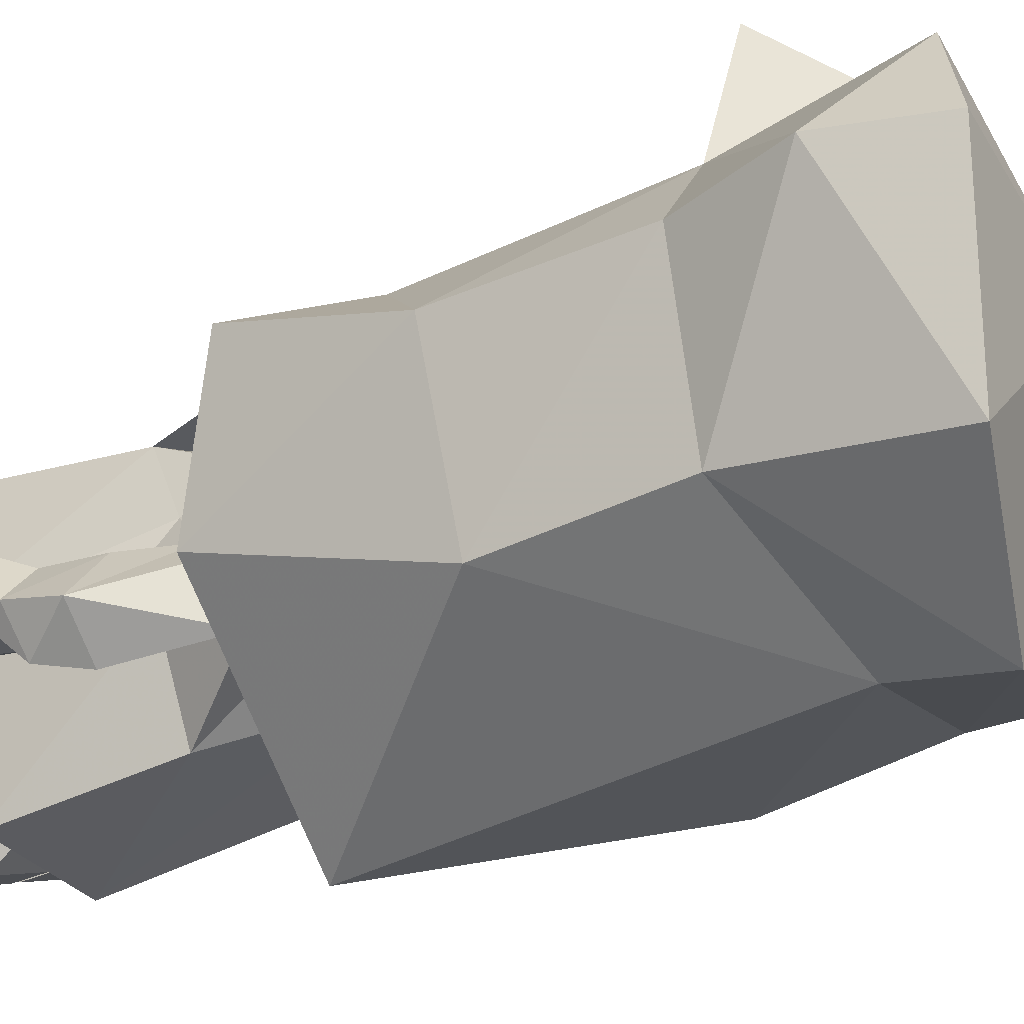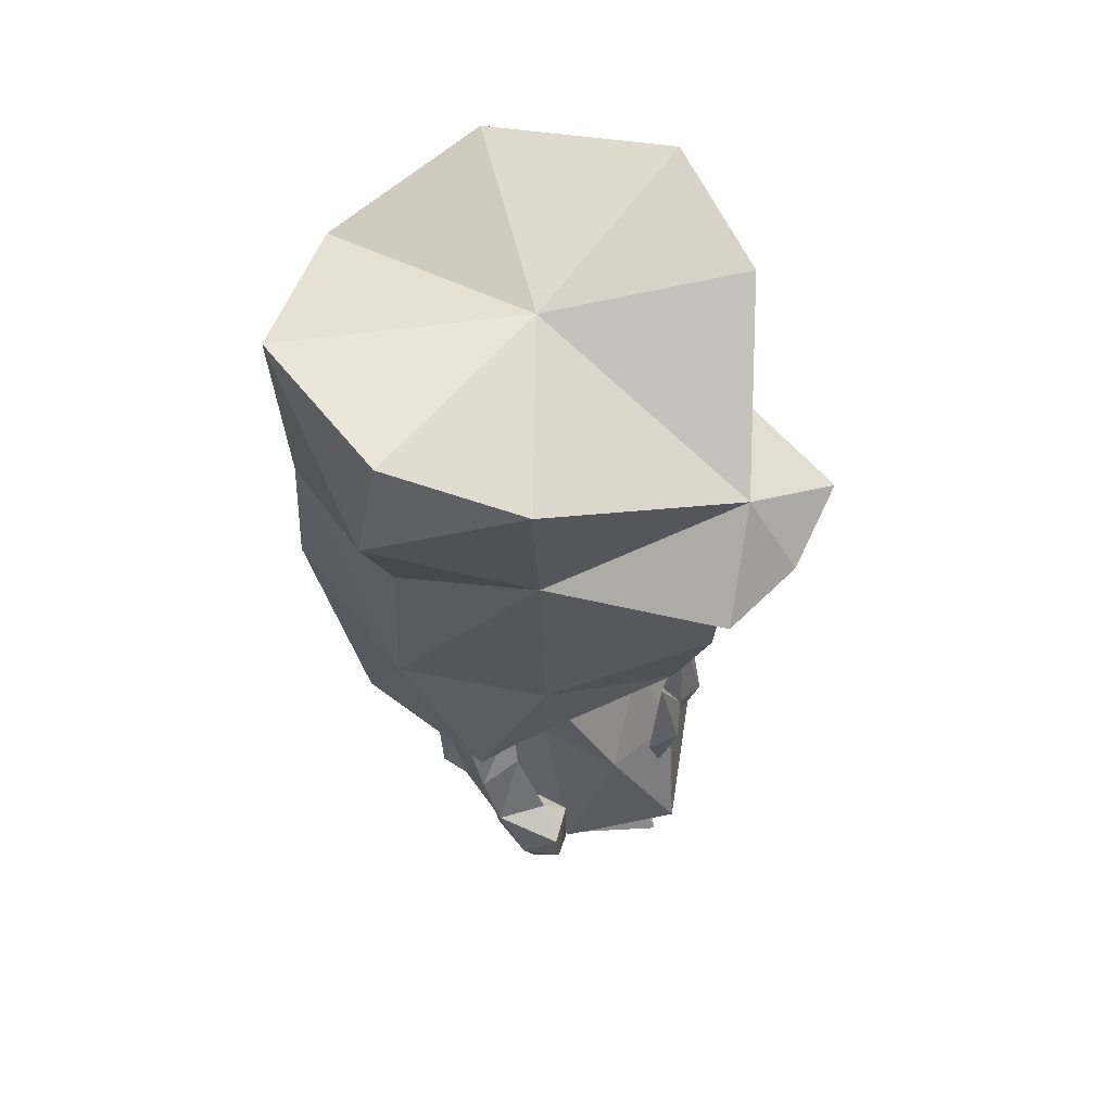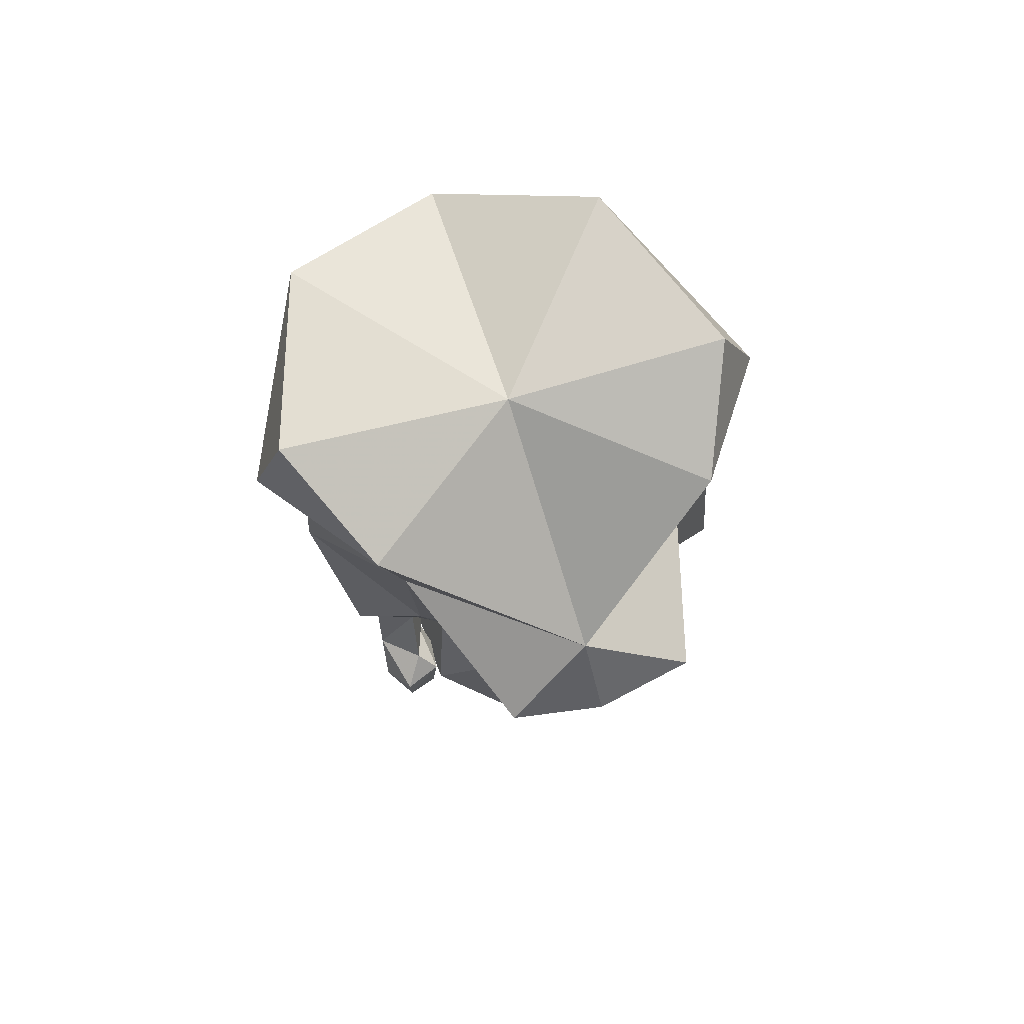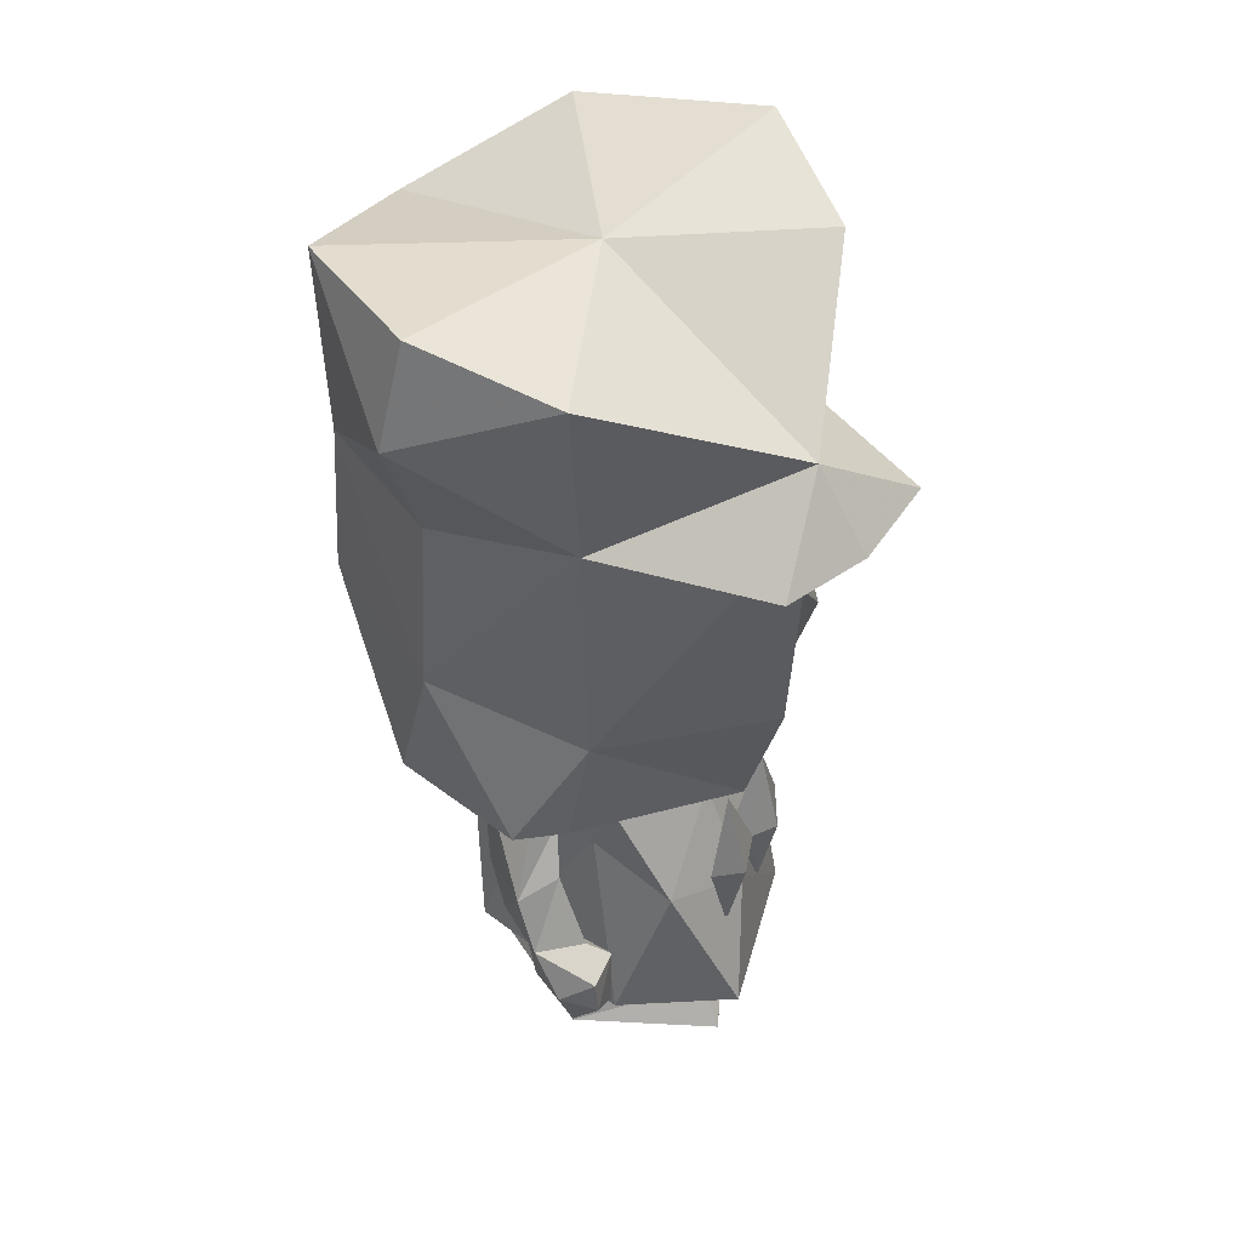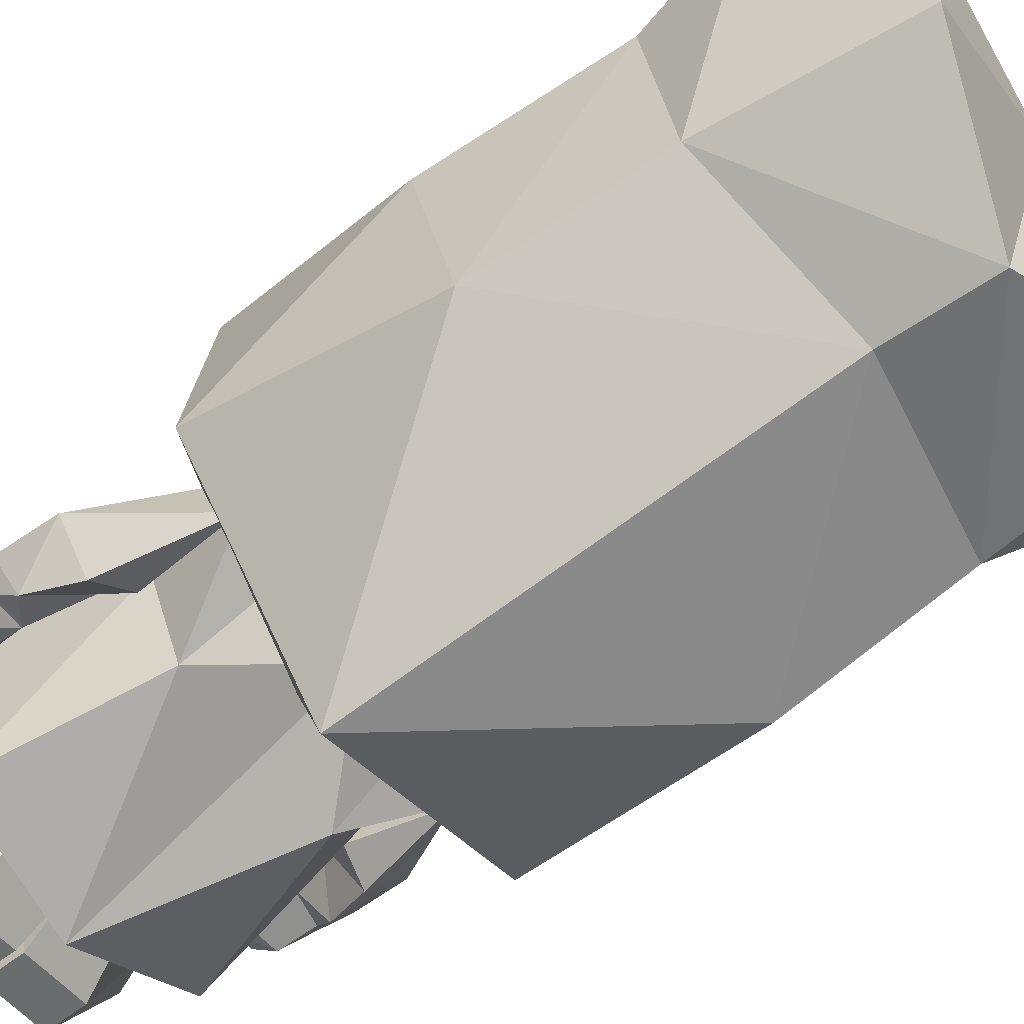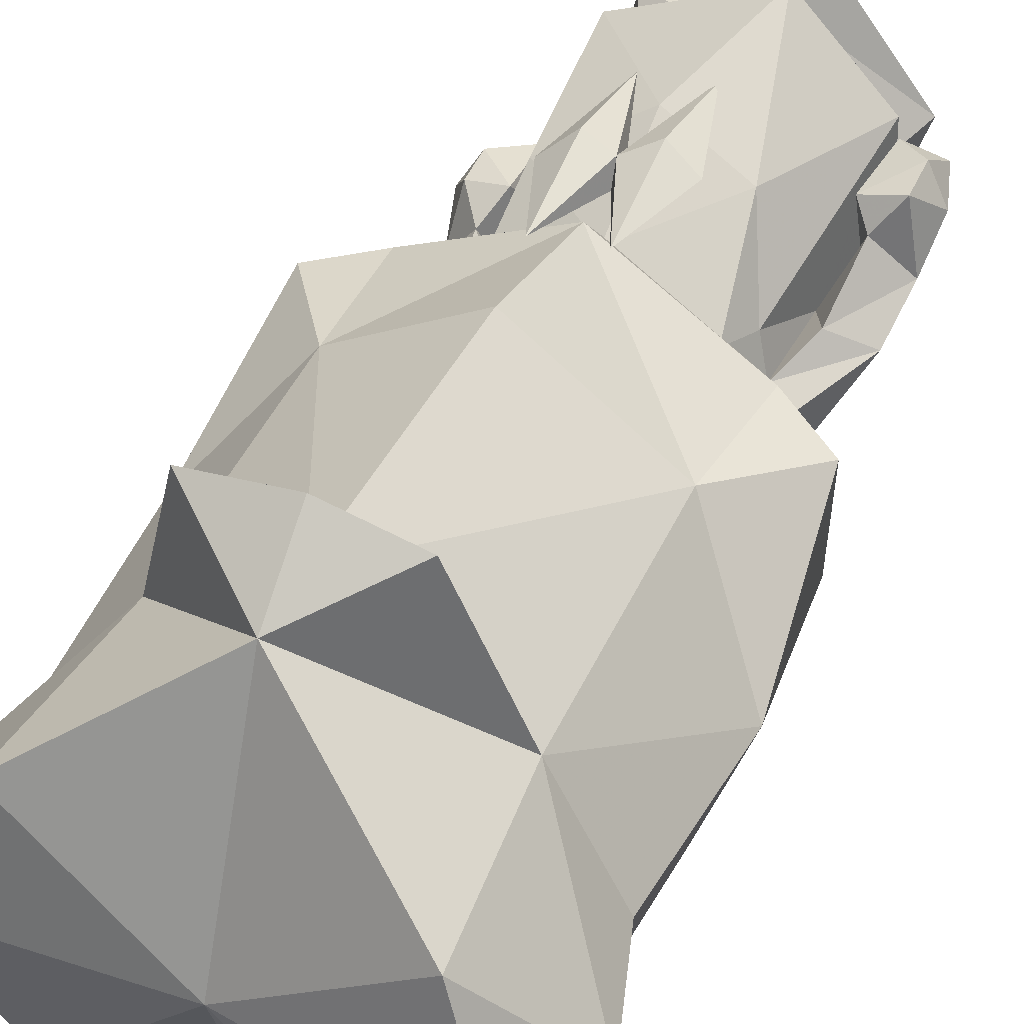
<metadata>
{"format":"obj","ext":"obj","renderer":"f3d","projection":"perspective","resolution":1024,"background":"white","views":[{"elev":-34.8,"azim":124.3,"up":"+Z"},{"elev":63.7,"azim":-54.5,"up":"+Y"},{"elev":79.4,"azim":-17.3,"up":"+Y"},{"elev":48.0,"azim":-47.8,"up":"+Y"},{"elev":-76.1,"azim":125.9,"up":"+Z"},{"elev":46.5,"azim":-154.9,"up":"+Z"}]}
</metadata>
<code>
o DrawCall_98_mater.024
v 0.1482 1.697 0.4094
v 0.6466 1.698 0.07546
v 0.1378 2.718 0.4757
v 0.6354 2.631 0.06306
v -0.4092 2.631 0.009832
v -0.398 1.698 0.02224
v 0.2033 0.001375 0.1475
v -0.000596 -0.006116 -0.8025
v -0.00089 0.1272 -0.8063
v -0.2312 -0.005878 -0.687
v -0.4174 -0.001791 -0.06778
v -0.3601 0.1314 -0.1005
v -0.06791 0.002296 0.371
v 0.203 0.1346 0.1436
v 0.673 0.275 -0.4028
v 0.1203 0.2299 -0.3001
v 0.4878 0.3148 -0.969
v -0.02753 0.1349 0.2591
v -0.03392 0.2773 0.1702
v -0.1665 0.2714 -0.5963
v 0.03523 0.2712 -0.6973
v -0.2315 0.1274 -0.6909
v 0.544 0.2735 -0.5574
v 0.2484 0.117 -0.9309
v 0.237 0.271 -0.7982
v 0.01785 0.1172 -0.8155
v 0.581 0.1205 -0.5713
v 0.2221 -0.008561 0.1384
v 0.2218 0.1247 0.1345
v 0.01815 -0.01601 -0.8116
v 0.4524 0.1245 0.01909
v 0.6389 -0.01284 -0.5963
v 0.2487 -0.01629 -0.927
v 0.4743 0.7917 0.0727
v 0.4926 1.189 -0.1551
v 0.1437 1.063 0.09284
v 0.5566 0.9172 -0.5402
v 0.1341 1.328 -0.08248
v -0.2555 1.2 0.005405
v 0.3826 0.9157 -0.8828
v -0.01575 0.2693 -0.9348
v 0.5446 0.9655 -0.2698
v 0.5485 0.885 -0.6437
v 0.5867 0.7635 -0.5118
v 0.5962 1.085 -0.4214
v 0.5766 1.234 -0.7301
v 0.5343 1.363 -0.4653
v 0.3707 1.274 -0.6384
v 0.6623 0.8301 -0.748
v 0.6853 0.8618 -0.4172
v 0.7128 0.6413 -0.3982
v 0.8234 0.6254 -0.5491
v 0.8217 0.8425 -0.6153
v 0.7245 0.6558 -0.7006
v 0.7022 0.3112 -0.5561
v 0.6841 0.2412 -0.3738
v 0.6196 0.4115 -0.4632
v 0.6378 0.5783 -0.5862
v 0.6628 0.516 -0.3155
v 0.811 0.3779 -0.3345
v 0.7977 0.2724 -0.4891
v 0.8916 0.4059 -0.4842
v 0.8122 0.5105 -0.3501
v 0.7599 0.4374 -0.6267
v 0.6431 0.4018 -0.5526
v 0.149 1.032 0.09849
v 0.1396 0.9892 -0.3406
v 0.6823 1.21 0.003615
v -0.4256 1.21 -0.05282
v 0.151 1.164 0.2566
v -0.5289 0.6549 -0.293
v -0.586 0.8612 -0.1633
v -0.4814 0.8104 -0.4056
v -0.464 0.6829 0.05449
v -0.5465 0.62 0.1754
v -0.3993 0.6151 0.1212
v -0.4345 0.3158 -0.5073
v 0.5072 0.2342 0.1638
v -0.04046 0.2348 0.4379
v 0.4273 0.2768 -0.06061
v 0.2052 0.2774 0.09439
v 0.4985 -0.008198 0.08772
v -0.3206 0.2744 -0.1246
v -0.168 1.282 -0.5228
v -0.3036 1.375 -0.2855
v 0.1185 1.458 -0.3367
v 0.1526 0.6647 0.2726
v -0.3411 0.9308 -0.3476
v -0.3051 1.039 -0.04999
v -0.3523 0.835 -0.371
v -0.6263 0.5111 0.06656
v -0.6059 0.6574 -0.06768
v -0.5562 0.5805 -0.1463
v -0.184 0.8017 0.2139
v 0.09298 1.232 -0.704
v -0.2159 0.9247 -0.7543
v -0.3934 0.2761 0.131
v -0.3606 0.7478 -0.205
v -0.3992 1.162 -0.5044
v -0.3543 1.084 -0.1815
v -0.4328 0.5949 -0.1522
v -0.4368 0.916 -0.09685
v -0.485 0.3488 -0.009898
v -0.3907 0.5033 -0.02015
v -0.4311 0.377 0.1441
v -0.5468 0.48 0.19
v -0.5659 0.3284 0.07673
v -0.5606 0.4382 -0.1136
v -0.4353 0.4109 -0.1029
v 0.7574 0.5748 -0.6133
v -0.6497 1.344 -0.1059
v -0.5982 1.213 -0.7004
v -0.4256 1.21 -0.05282
v 0.9014 1.343 -0.02683
v 0.6823 1.21 0.003615
v 0.8262 1.213 -0.6278
v 0.1428 2.673 0.6761
v -0.4092 2.631 0.009832
v 0.1378 2.718 0.4757
v 0.9504 2.011 -0.3122
v 0.6466 1.698 0.07546
v 0.1115 3.343 -0.3719
v 0.6358 3.302 -0.9834
v 0.09496 3.081 -1.248
v 0.4892 2.673 0.614
v 0.1351 2.94 0.4727
v -0.6719 2.677 -0.4034
v -0.8033 3.077 -0.4151
v -0.5257 2.635 -0.9542
v 0.9108 2.677 -0.3227
v 0.7089 2.635 -0.8913
v 1.001 3.077 -0.3232
v 0.6354 2.631 0.06306
v 0.101 2.725 -1.163
v 0.03693 1.251 0.2777
v 0.0406 0.8968 0.3727
v 0.1578 0.939 0.3039
v -0.08428 0.9421 0.3137
v 0.28 0.8931 0.3214
v 0.2728 0.5369 0.2499
v 0.3945 0.9349 0.2109
v 0.2763 1.248 0.2263
v 0.1526 0.9825 0.2192
v 0.1521 0.8937 0.2221
v 0.03344 0.5406 0.3012
v -0.4721 3.302 -1.04
v -0.5508 2.014 -0.9876
v 0.1178 1.171 -1.222
v 0.8702 3.432 -0.3343
v 0.7471 2.013 -0.9214
v 0.6916 3.297 0.0974
v -0.1747 2.673 0.62
v -0.4796 3.297 0.03772
v -0.6809 3.432 -0.4134
v -0.7273 2.011 -0.3977
v 0.1396 0.9892 -0.3406
v -0.398 1.698 0.02224
v 0.151 1.164 0.2566
v 0.6823 1.21 0.003615
v 0.6466 1.698 0.07546
v -0.398 1.698 0.02224
v 0.1482 1.697 0.4094
v -0.4256 1.21 -0.05282
f 158 159 160
f 161 158 162
f 158 161 163
f 162 158 160
f 1 2 3
f 4 3 2
f 5 6 3
f 1 3 6
f 7 8 9
f 10 11 12
f 13 7 14
f 15 16 17
f 12 18 19
f 9 20 21
f 9 22 20
f 14 9 21
f 23 24 25
f 25 26 21
f 27 24 23
f 26 28 29
f 30 28 26
f 31 32 27
f 33 30 24
f 34 35 36
f 17 37 15
f 36 38 39
f 17 40 37
f 40 17 41
f 42 43 44
f 35 42 45
f 43 37 46
f 47 35 45
f 48 47 46
f 49 43 46
f 46 37 40
f 40 48 46
f 50 51 52
f 53 52 54
f 50 53 45
f 45 53 47
f 53 49 46
f 46 47 53
f 55 56 57
f 58 57 59
f 60 56 61
f 62 60 61
f 60 63 59
f 64 61 55
f 55 57 65
f 58 65 57
f 59 51 58
f 63 62 52
f 66 67 68
f 69 67 66
f 66 68 70
f 66 70 69
f 71 72 73
f 74 75 76
f 41 16 77
f 16 78 79
f 31 27 80
f 30 32 28
f 24 26 25
f 81 31 80
f 80 27 23
f 28 32 82
f 33 32 30
f 21 29 81
f 29 31 81
f 26 29 21
f 28 82 29
f 29 82 31
f 82 32 31
f 32 33 27
f 27 33 24
f 24 30 26
f 22 12 83
f 11 7 13
f 14 21 81
f 8 7 11
f 22 83 20
f 12 19 83
f 11 10 8
f 18 81 19
f 18 14 81
f 8 10 22
f 8 22 9
f 7 9 14
f 13 14 18
f 11 13 18
f 11 18 12
f 10 12 22
f 84 85 86
f 87 79 78
f 88 89 90
f 91 92 93
f 94 36 39
f 84 95 96
f 38 85 39
f 85 38 86
f 79 87 94
f 97 77 16
f 77 97 88
f 96 95 41
f 94 97 79
f 96 41 77
f 77 88 96
f 89 98 90
f 99 96 88
f 39 100 89
f 90 99 88
f 89 88 97
f 85 100 39
f 73 99 90
f 39 89 94
f 84 99 85
f 96 99 84
f 71 98 101
f 102 92 74
f 72 71 92
f 102 100 72
f 100 85 72
f 74 98 102
f 98 74 101
f 92 102 72
f 93 71 101
f 93 92 71
f 72 99 73
f 99 72 85
f 103 104 105
f 106 107 105
f 91 107 106
f 106 76 75
f 108 103 107
f 103 109 104
f 103 108 109
f 105 104 76
f 103 105 107
f 91 108 107
f 101 76 104
f 101 104 109
f 76 101 74
f 75 92 91
f 92 75 74
f 93 108 91
f 93 101 108
f 48 40 95
f 38 35 47
f 47 86 38
f 36 35 38
f 34 36 87
f 94 87 36
f 48 86 47
f 84 86 95
f 48 95 86
f 34 78 15
f 15 78 16
f 97 16 79
f 78 34 87
f 40 41 95
f 41 17 16
f 35 34 42
f 43 49 44
f 15 42 34
f 44 45 42
f 44 49 54
f 45 44 50
f 51 50 44
f 44 58 51
f 52 53 50
f 110 58 54
f 110 54 52
f 54 58 44
f 54 49 53
f 55 61 56
f 62 61 64
f 59 56 60
f 60 62 63
f 55 65 64
f 56 59 57
f 110 62 64
f 110 64 58
f 58 64 65
f 62 110 52
f 52 51 63
f 51 59 63
f 37 43 42
f 42 15 37
f 90 98 73
f 97 94 89
f 98 89 100
f 98 71 73
f 100 102 98
f 76 106 105
f 106 75 91
f 101 109 108
f 111 112 113
f 114 115 116
f 117 118 119
f 114 120 121
f 122 123 124
f 121 115 114
f 125 126 117
f 127 128 129
f 130 131 132
f 130 132 133
f 134 129 124
f 127 118 128
f 135 136 137
f 138 136 135
f 139 140 141
f 142 139 141
f 137 140 139
f 143 137 142
f 135 137 143
f 137 144 140
f 138 145 136
f 137 139 142
f 145 144 137
f 144 142 141
f 141 140 144
f 144 143 142
f 145 143 144
f 138 135 143
f 143 145 138
f 136 145 137
f 146 122 124
f 146 129 128
f 129 146 124
f 134 124 131
f 147 148 112
f 123 122 149
f 123 131 124
f 132 131 123
f 123 149 132
f 150 116 148
f 126 125 133
f 120 150 130
f 150 120 116
f 151 133 132
f 133 151 126
f 132 149 151
f 126 152 117
f 118 126 153
f 153 154 128
f 128 118 153
f 122 146 154
f 154 146 128
f 155 147 112
f 126 118 152
f 148 156 112
f 156 148 116
f 147 155 129
f 155 127 129
f 148 147 134
f 129 134 147
f 148 134 150
f 151 122 126
f 122 151 149
f 153 122 154
f 126 122 153
f 155 111 157
f 120 130 133
f 155 118 127
f 155 157 118
f 152 118 117
f 130 150 131
f 134 131 150
f 125 117 133
f 117 119 133
f 112 111 155
f 113 112 156
f 157 111 113
f 120 133 121
f 116 115 156
f 120 114 116

</code>
